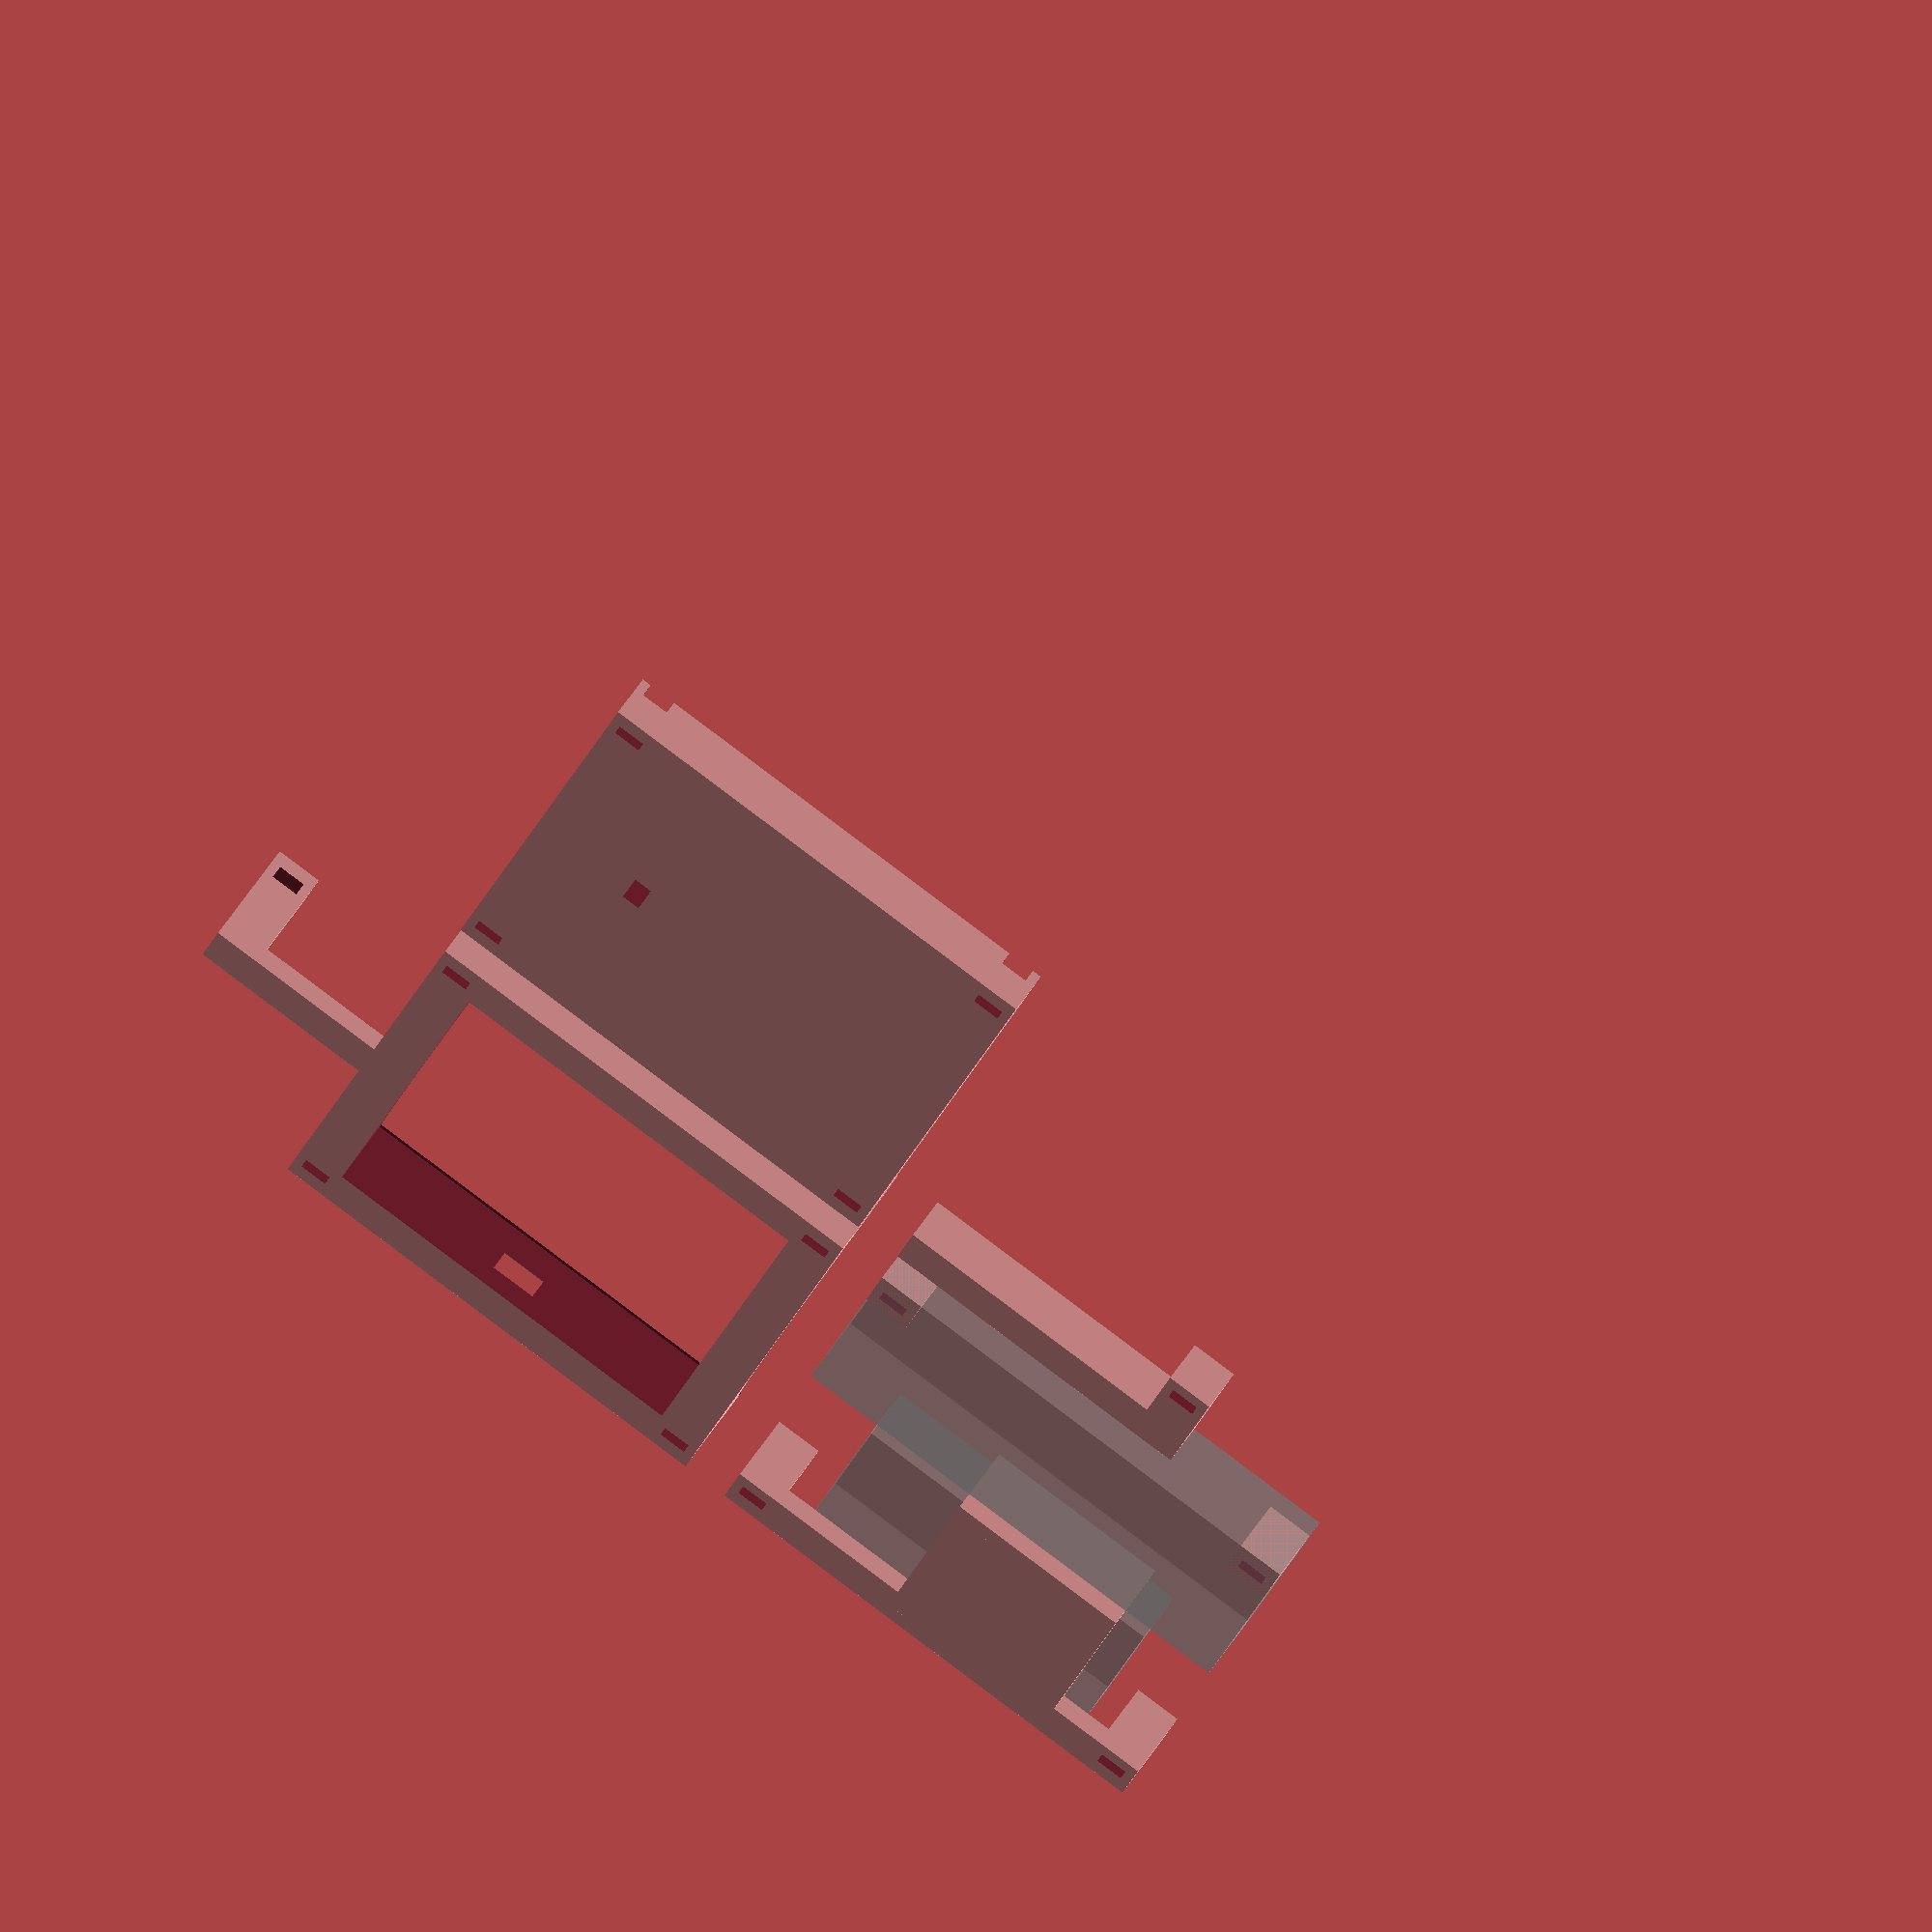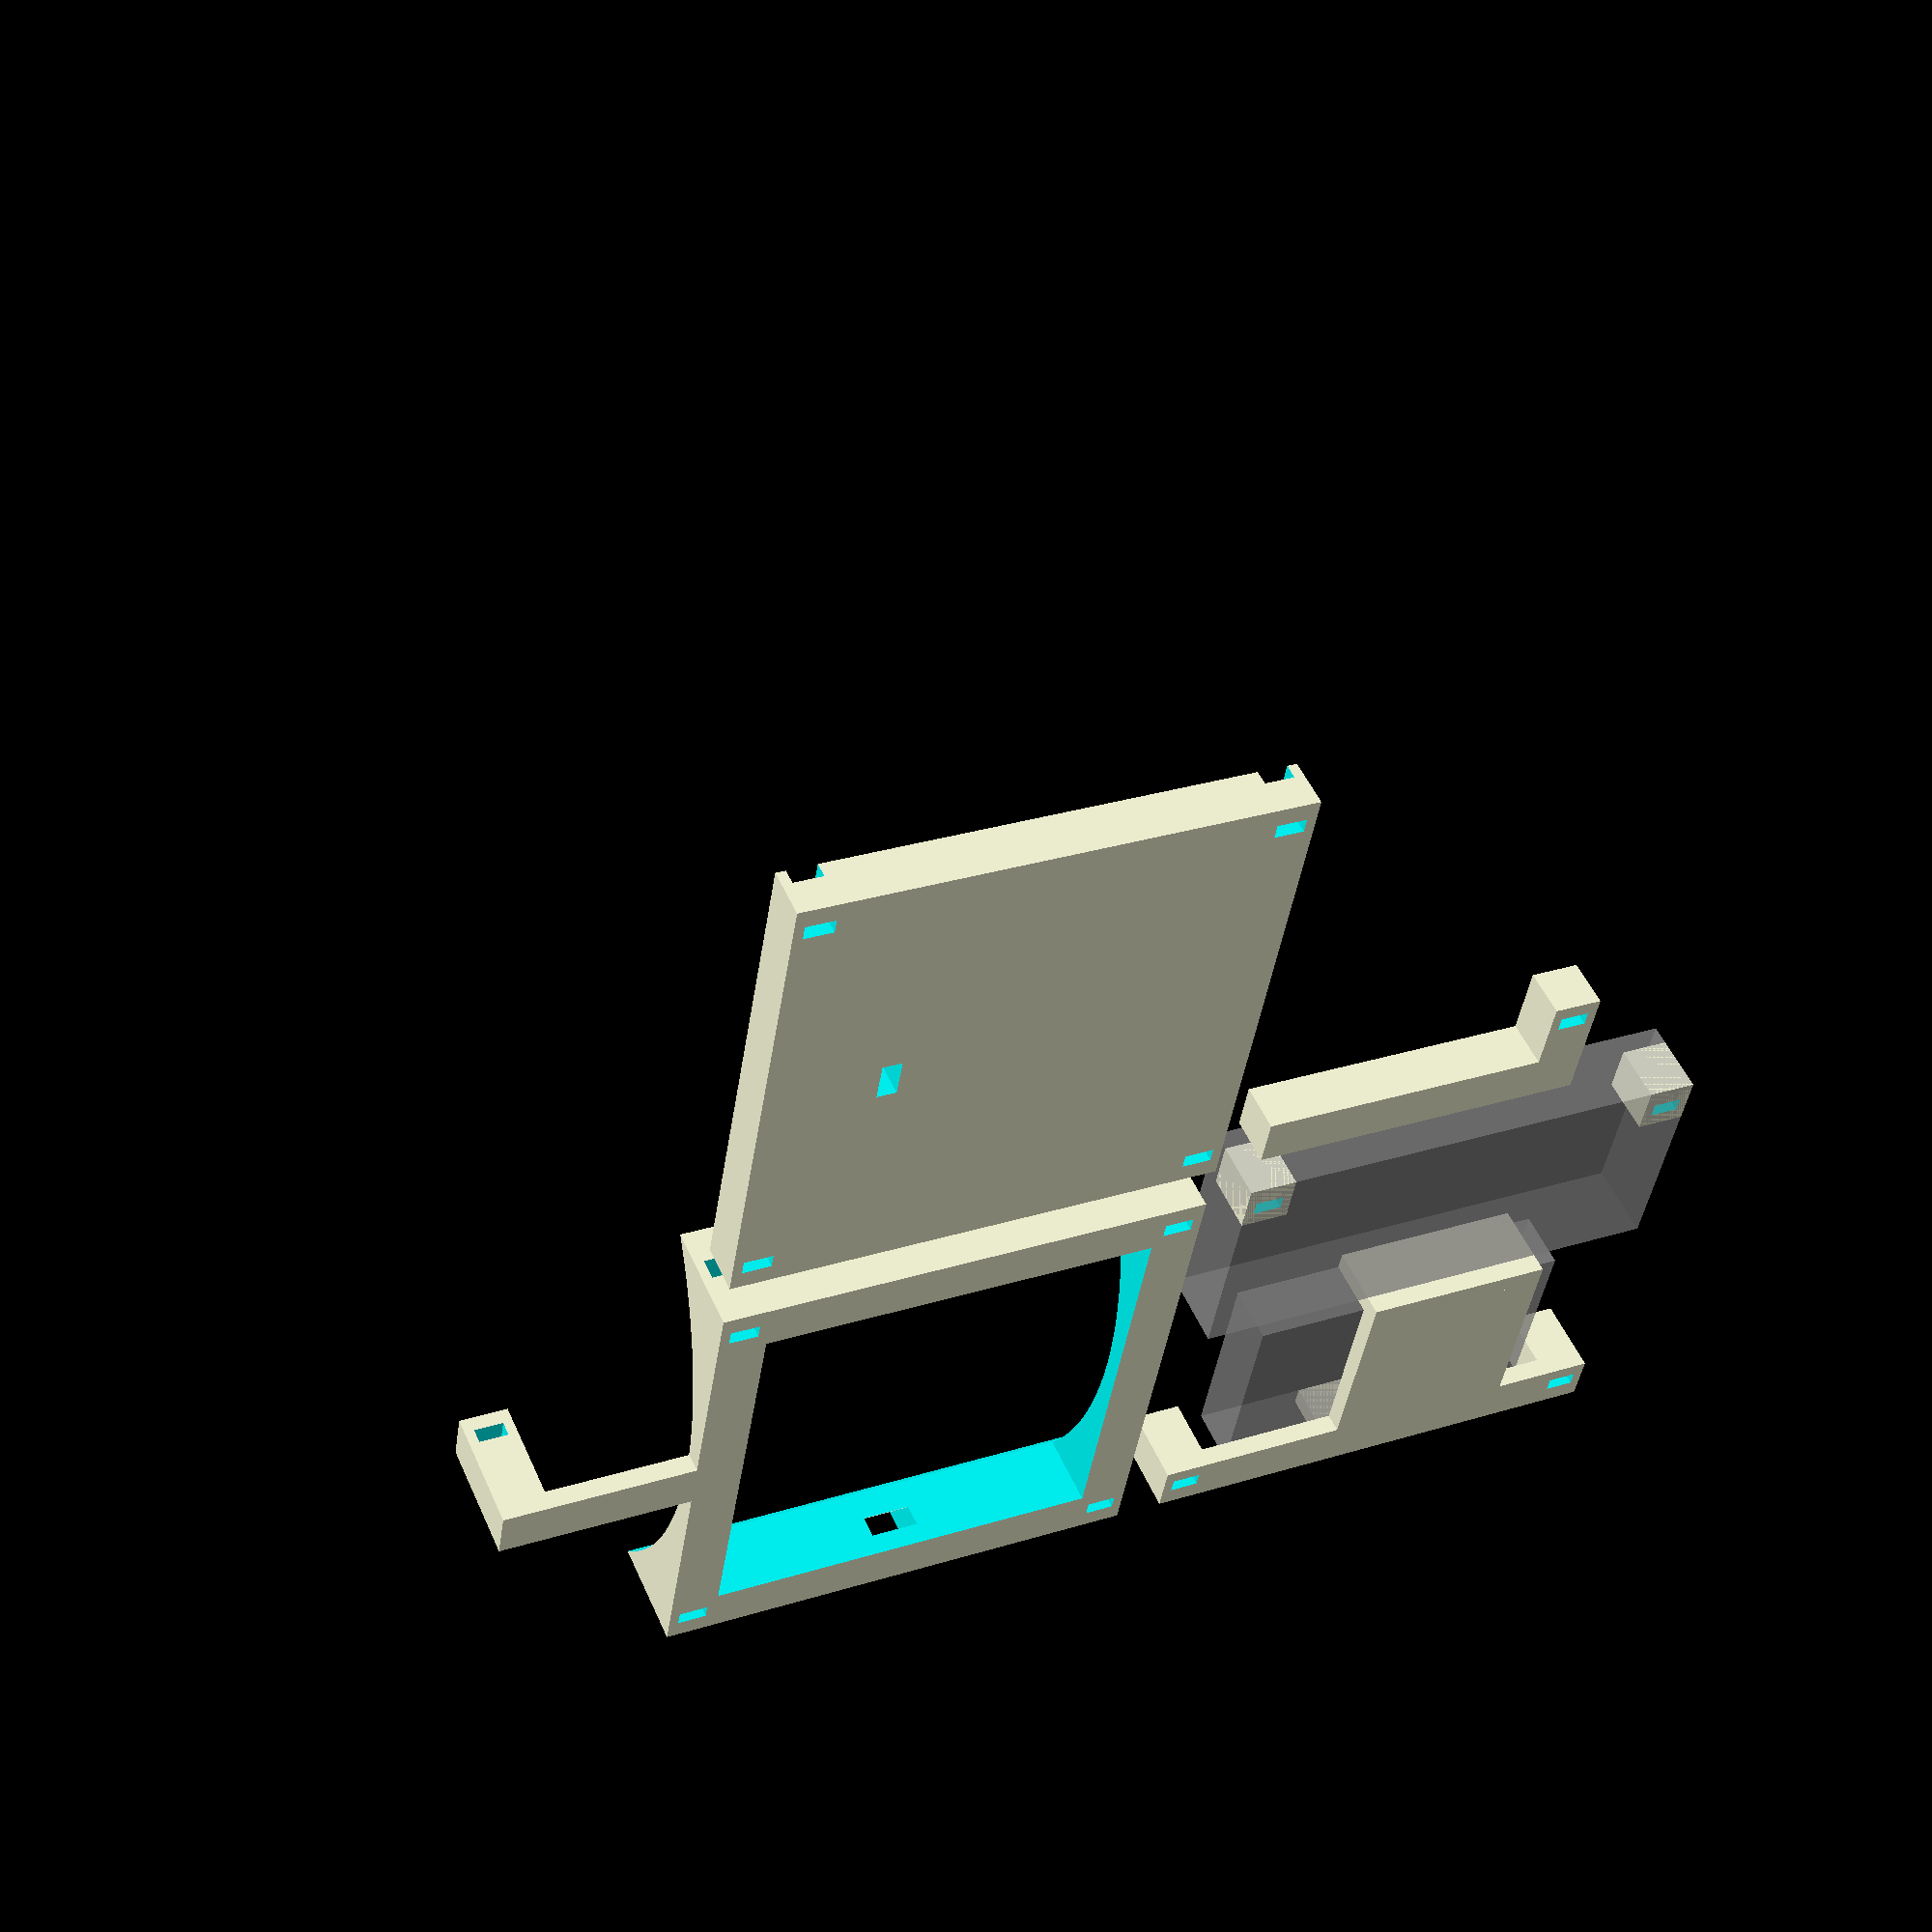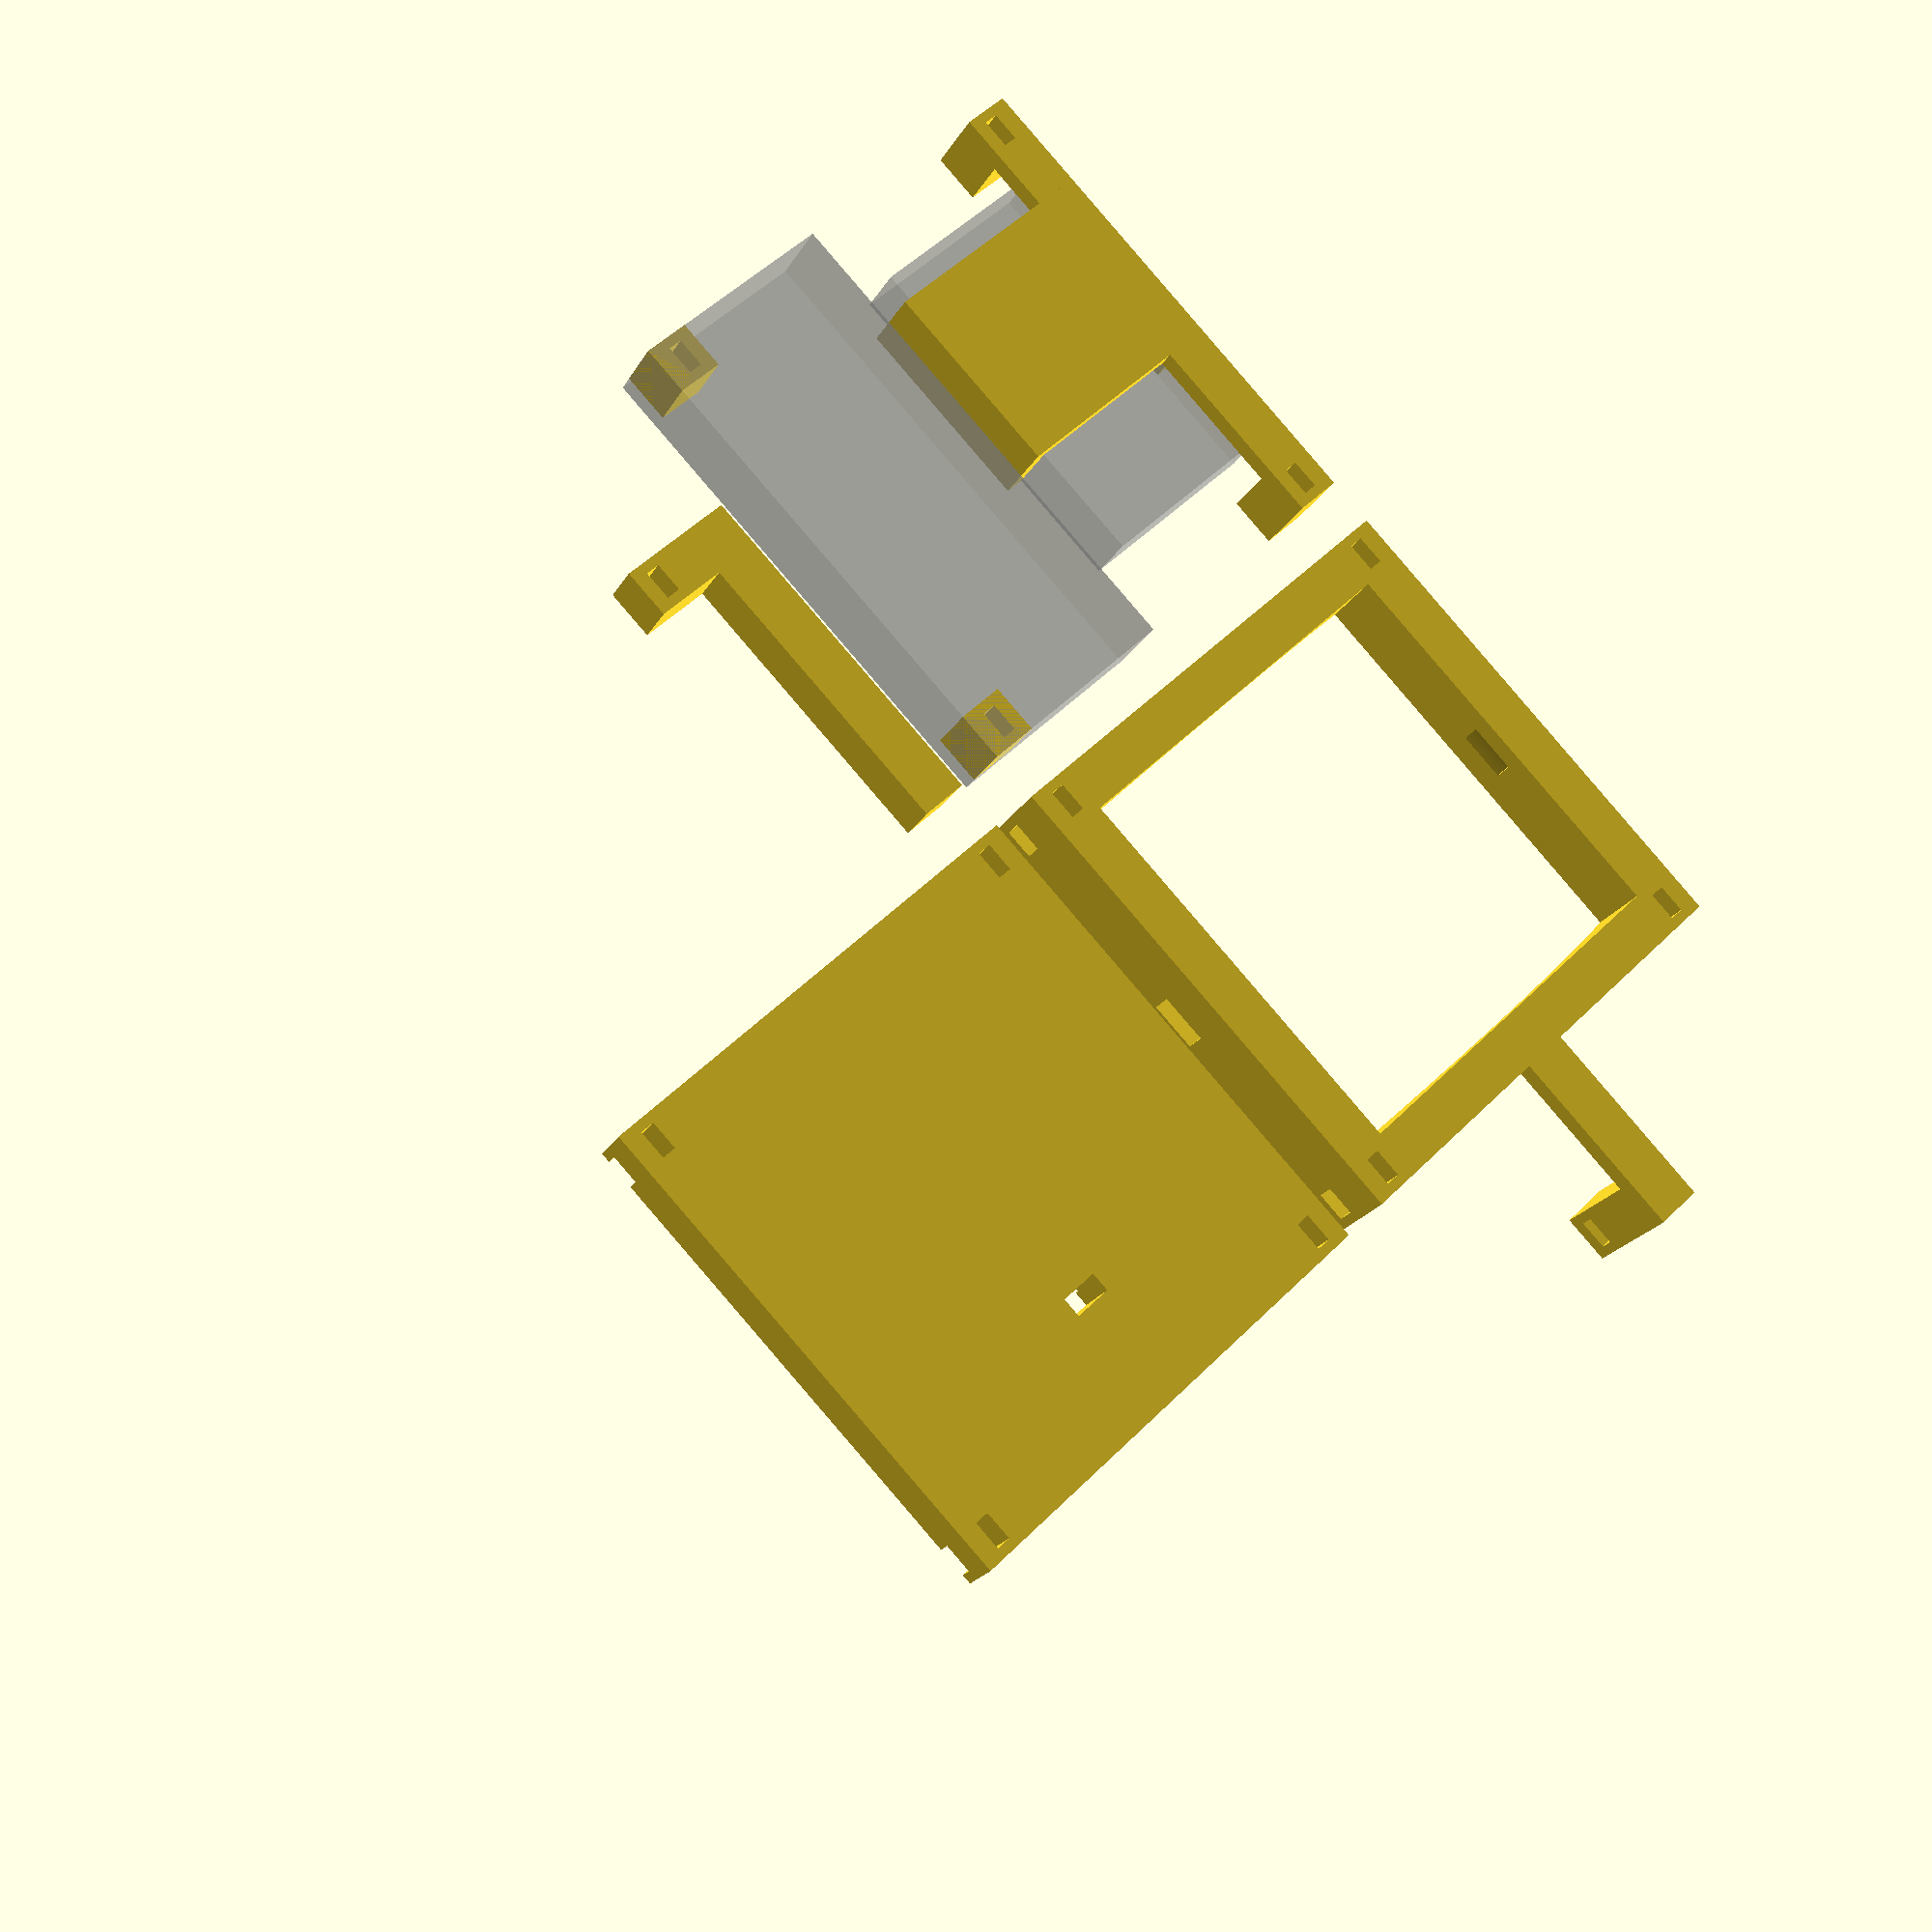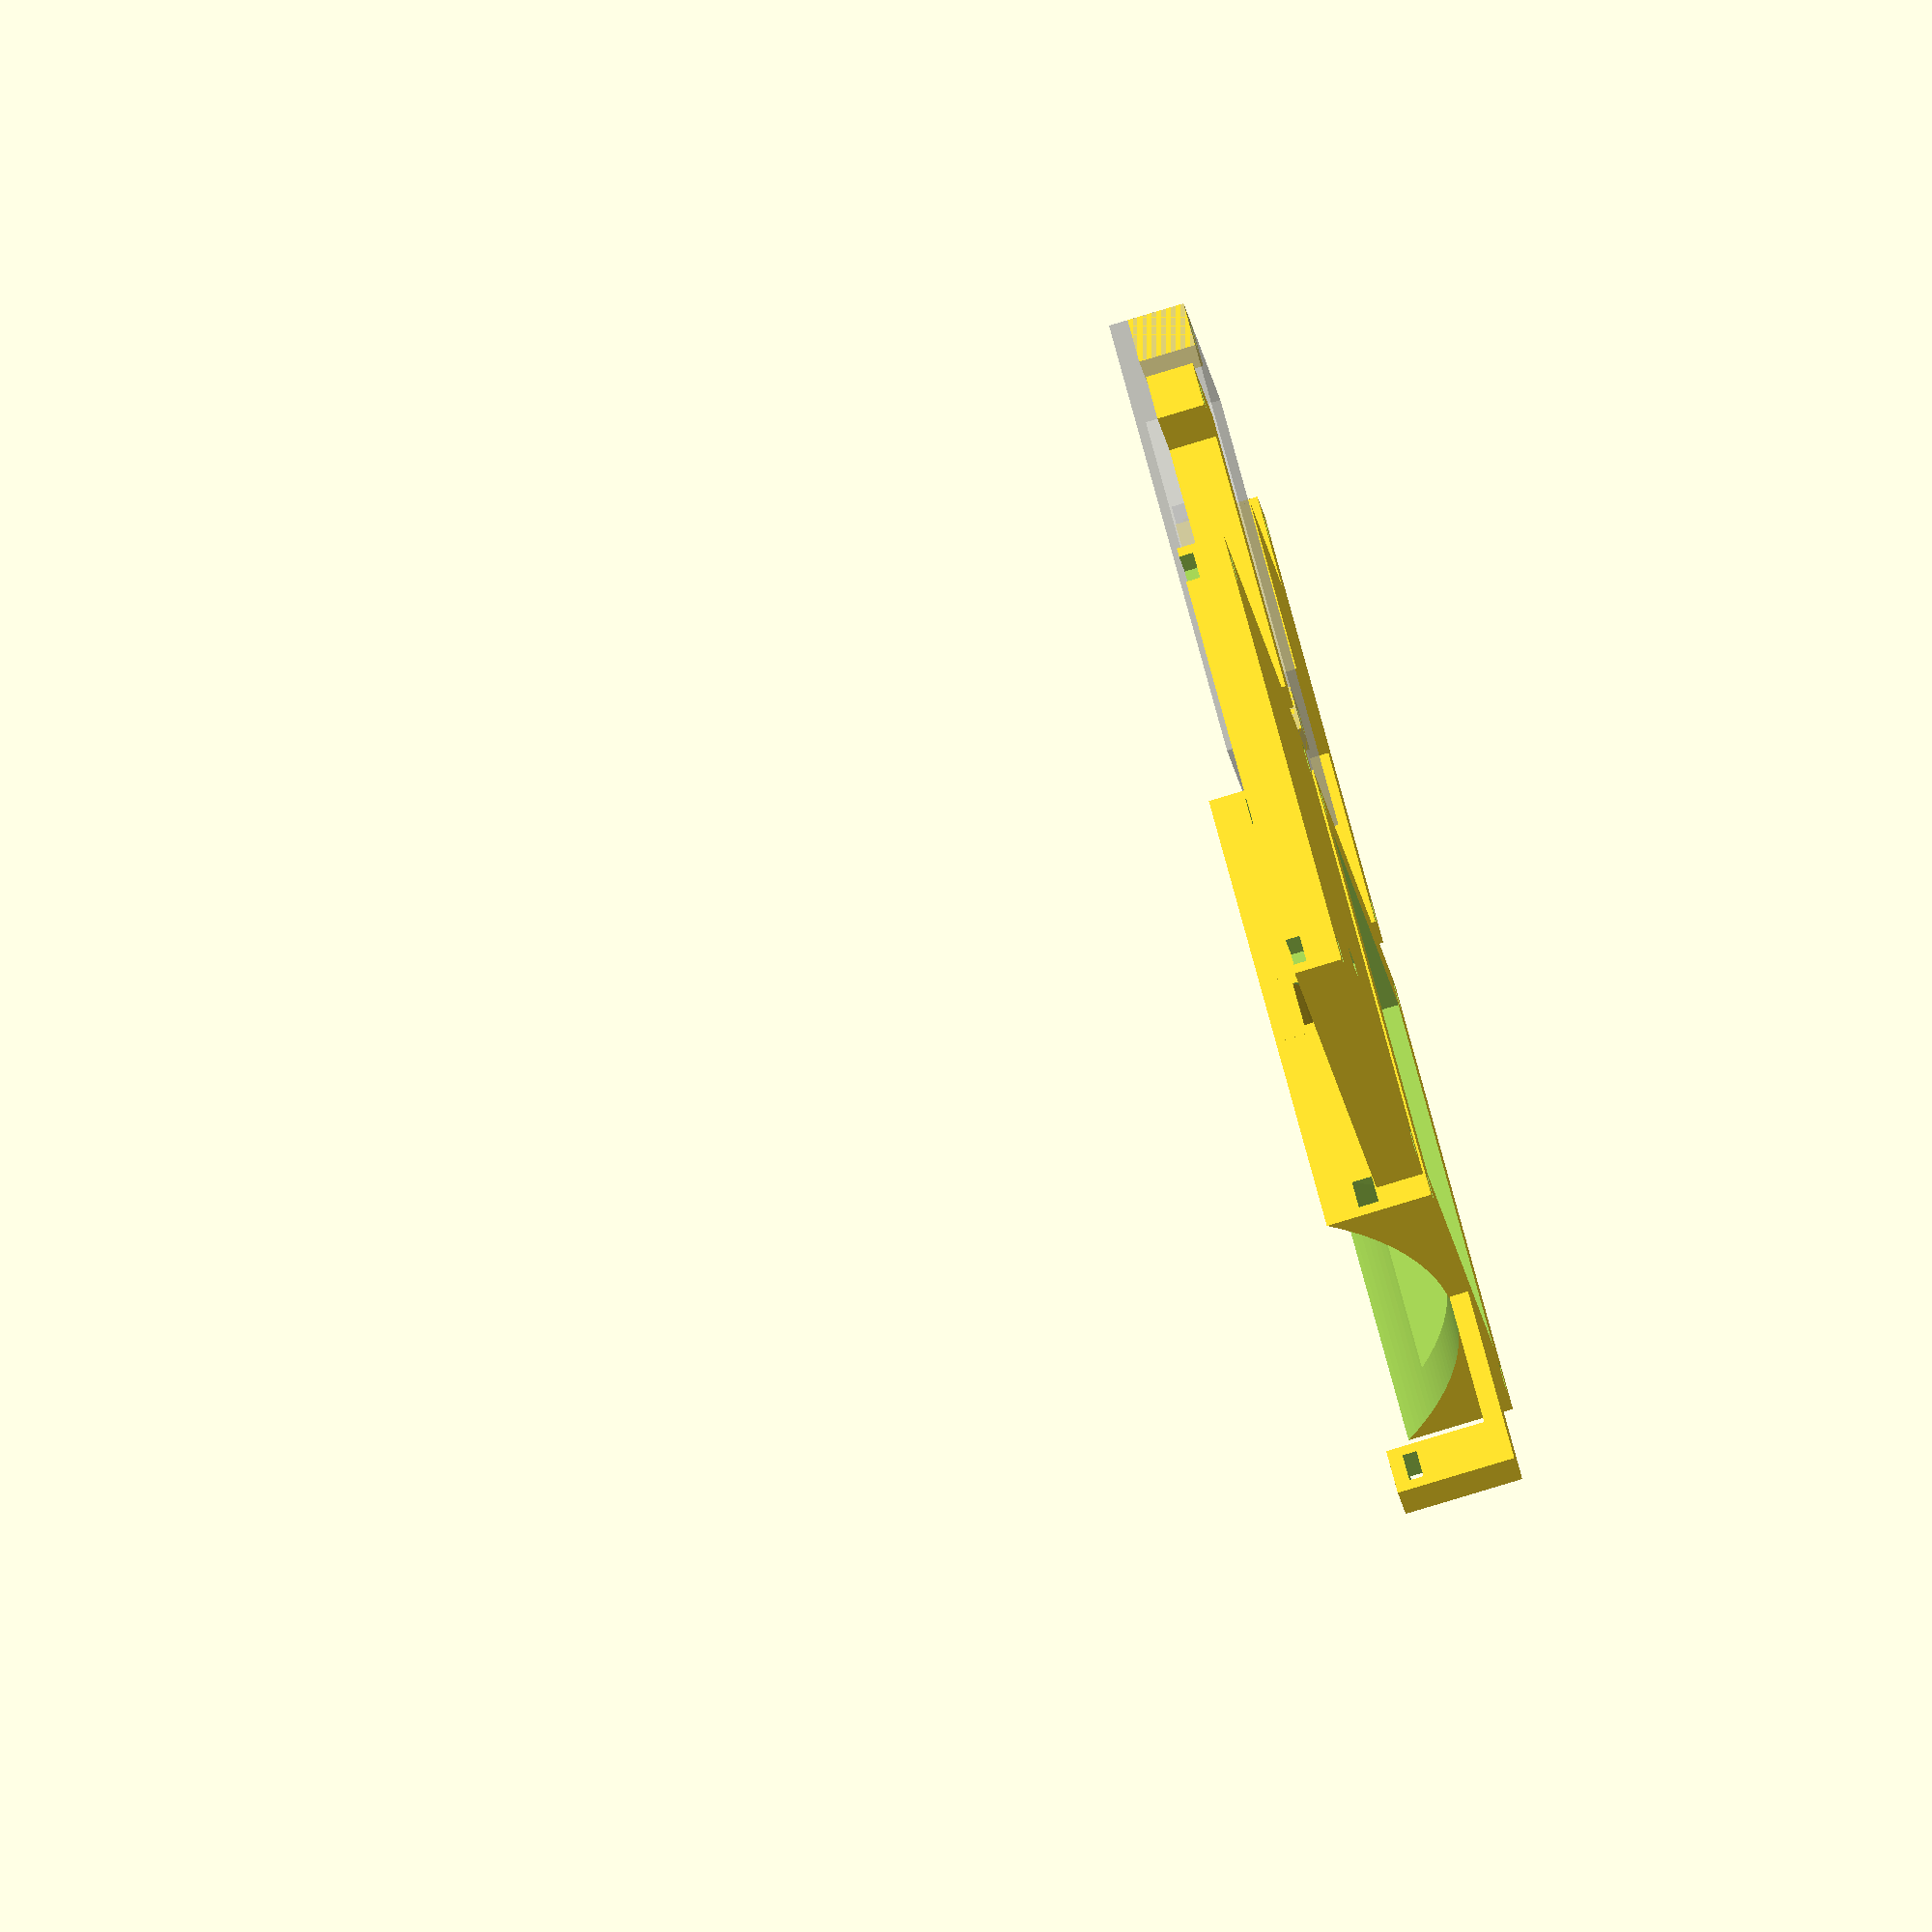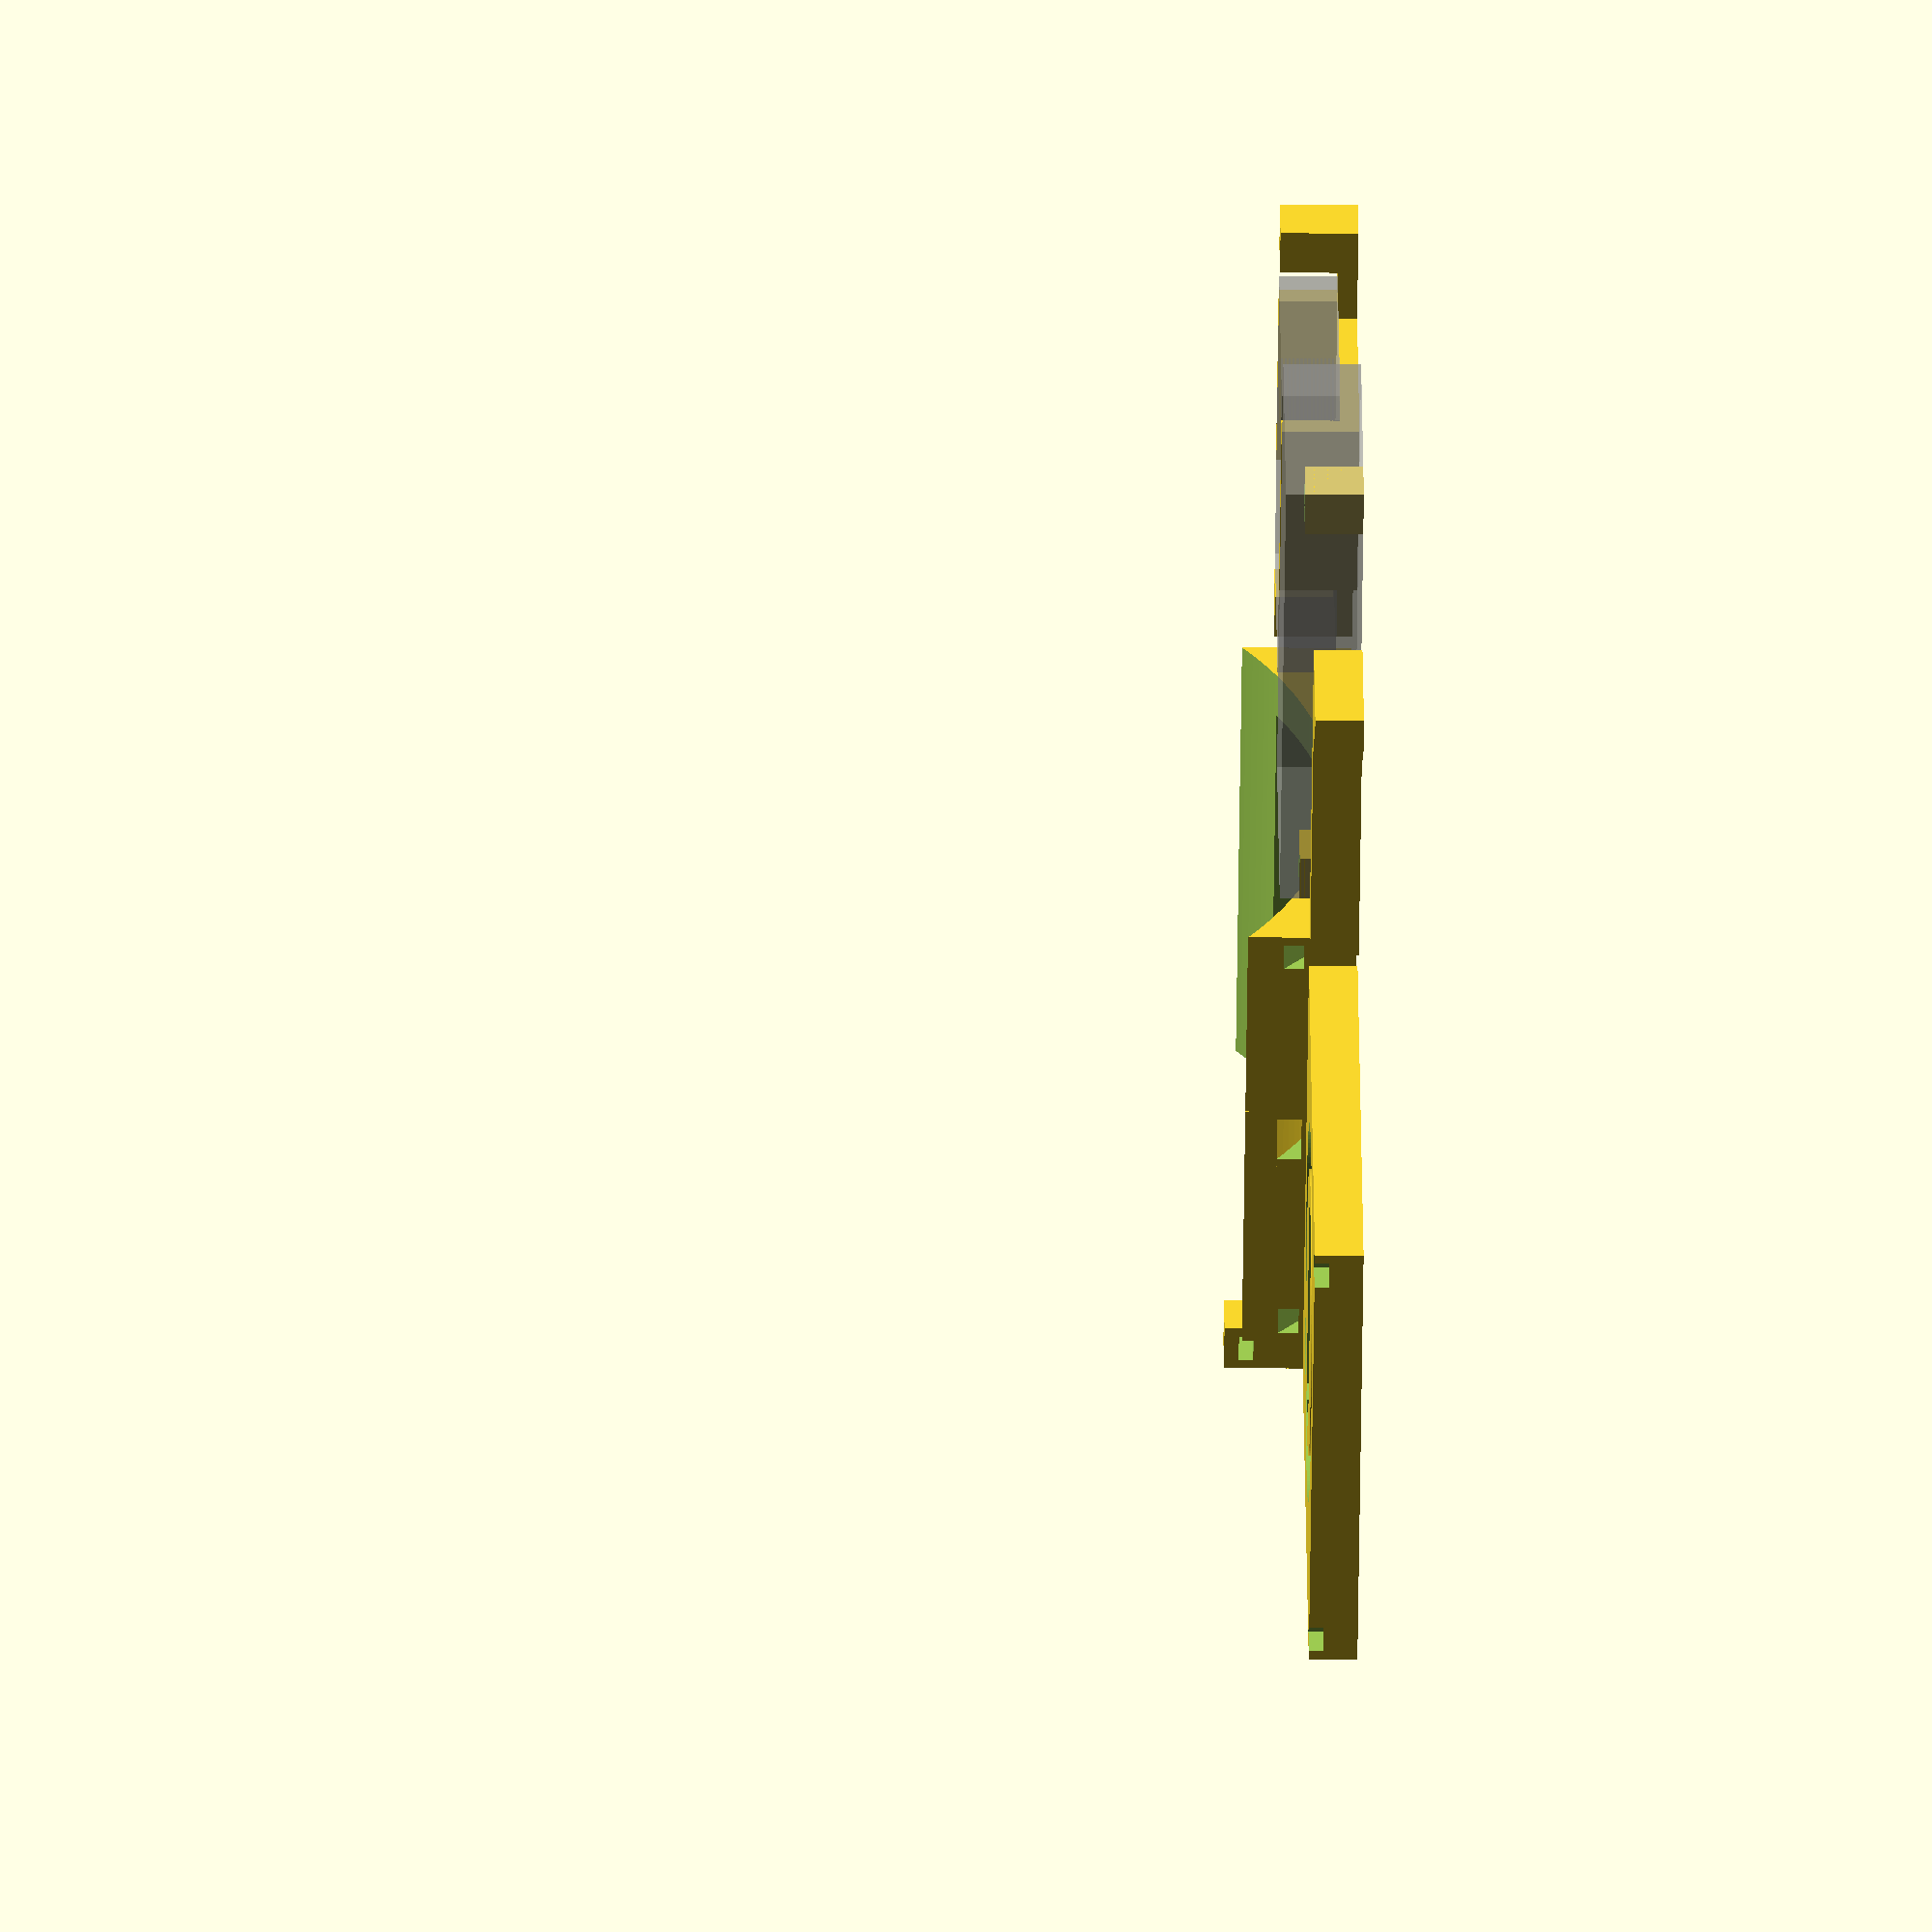
<openscad>
echo(version=version());

// Values are in millimeters

$fa=1;
$fs=1;
////////////////////////////
// Adjust these for cup
cupDiameter = 80;
wallThickness=5;

mountingNutWidth = 4.5;
mountingNutLength = mountingNutWidth;
mountingNutDepth = 3;

// Big zip-tie that goes around the cup and holds all of this on.
zipTieWidth = 5;
zipTieThick = 2;
zipToCup = 2; // Amount of material between the cup and the zip-tie

coilDiameter = 39;
coilInnerDiameter = 29.5; //32.5;
coilThickness = 2;

coilCircutWidth = 10;
coilCircutLength = 25;
coilCircutDepth = 2;

battMountThick = 2;
battMountLength = 20;

lipoWidth = 21;
lipoLength = 35;
lipoDepth = 6;

featherWidth = 23;
featherLength = 51;
featherDepth = 8; // includes components
featherCircuitDepth = 2;

wireD = 2;
// http://www.csgnetwork.com/screwsochdcaptable.html
mountingScrewD = 3; // Good fit screw is M2.5
mountingScrewLength = wallThickness*3 + featherDepth;

// Want to try replacing the mountingScrew with small zip-ties.
sztWidth = 3; // X
sztThick = 1.5; // Y
sztXinset = 2;
sztYinset = 1;
sztSlotOffset = 1.5;

baseSize = featherLength;

//////////////////////////////////////////////////////////////////////////////
module zip_tie_cutout(depth = featherDepth) {
	for(ox=[sztXinset,baseSize-sztThick-sztXinset]) {
		for(oy=[sztYinset,baseSize-sztWidth-sztYinset]) {
			translate([ox,oy,0]) {
				translate([0,0,-1])
					cube(size=[sztThick,sztWidth,depth+2]);
				//children();
			}
		}
	}
}
module zip_tie_extra_cutout(depth = featherDepth) {
	for(ox=[-sztXinset,baseSize-sztThick-sztXinset]) {
		for(oy=[sztYinset,baseSize-sztWidth-sztYinset]) {
			translate([ox,oy,depth]) {
				children();
			}
		}
	}
}
module zip_tie_extra_cutout2(depth = featherDepth) {
// Lots of magic number here.
	translate([-sztXinset+1, sztYinset, depth + 1.5 + 2.5])
		children();
	translate([-sztXinset+1, baseSize-sztWidth-sztYinset, depth + 1.5 + 2.5])
		children();

	translate([baseSize-sztThick-sztXinset, sztYinset, depth+1.5])
		mirror([0,0,1])
			children();
	translate([baseSize-sztThick-sztXinset, baseSize-sztWidth-sztYinset, depth+1.5])
		mirror([0,0,1])
			children();
}

module screw_cutout() {
	for(ox=[mountingScrewD/2+1,baseSize-(mountingScrewD/2)-1]) {
		for(oy=[mountingScrewD/2+1,baseSize-(mountingScrewD/2)-1]) {
			translate([ox,oy,-1])
				cylinder(h=featherDepth+2, d=mountingScrewD);
		}
	}
}
////////////////////////////
// Lower part
union() {
difference() {
	cube(size=[baseSize,baseSize,15]);

	// cutout center to thin this down. (don't need it solid)
	translate([wallThickness,wallThickness,-1])
		cube(size=[baseSize-(wallThickness*2),baseSize-(wallThickness*2),10]);

	// Cutout the curve of the mug
	translate([baseSize/2, -1, (cupDiameter/2)+2]) // -1 to extend cutout past edges
		rotate([-90,0,0])
			cylinder(h=baseSize+2, d=cupDiameter);

	// Cutout path for zip-tie.
	translate([baseSize/2, (baseSize/2)-(zipTieWidth/2), (cupDiameter/2)])
	rotate([-90,0,0])
		difference() {
			cylinder(h=zipTieWidth, d=cupDiameter+(zipTieThick*2)+zipToCup);
			translate([0,0,-1])
				cylinder(h=zipTieWidth+2, d=cupDiameter+zipToCup);
		}

	// cutout for mounting zip-ties
	zip_tie_cutout(depth=(wallThickness/2)+0.5);
	// side-extention cutouts
	zip_tie_extra_cutout2(depth=wallThickness/2) {
		rotate([0,45,0])
		cube(size=[5,sztWidth,sztThick]);
	}

	// cutout for probe holder
	*translate([baseSize/2, 2.5, (cupDiameter/2)+2])
	rotate([0,-25,0])
		translate([0,0,-(cupDiameter/2)-2.4])
			cube(size=[5.1,10,5.1], center=true);
}
translate([baseSize/2-2.5,0,0])
rotate([0,-90,180])
union() {
		cube(size=[2,15,5]);
		translate([0,15,0])
			difference() {
			cube(size=[15-2.5,5,5]);
			translate([10-2.5,0,0])
				zip_tie_cutout();
		}
}
}

////////////////////////////
// Coil Mount / Top piece

translate([baseSize+5, 0, 0])
difference() {
	cube(size=[baseSize,baseSize,wallThickness]);

	// cutout for mounting zip-ties
	zip_tie_cutout();
	// side-extention cutouts
	zip_tie_extra_cutout(depth=wallThickness-sztSlotOffset) {
		cube(size=[5,sztWidth,sztSlotOffset+1]);
	}

	// Cut out a place for the coil
	translate([baseSize/2,baseSize/2,wallThickness-1.5])
		difference() {
			cylinder(h=coilThickness, d=coilDiameter);
			translate([0,0,-1])
				cylinder(h=coilThickness+2, d=coilInnerDiameter);
		}

	// Cutout place for the coil circut
	translate([baseSize/2-coilCircutWidth/2,baseSize/2-coilCircutLength/2,wallThickness-0.5])
		cube(size=[coilCircutWidth,coilCircutLength,coilCircutDepth]);

	// cutout for wires.
	translate([baseSize/2-wireD, coilCircutLength/2-wireD/2,-1])
		cube(size=[wireD*2,wireD,wallThickness+2]);
}

////////////////////////////
// Middle bit / battery holder and circuit
translate([0,baseSize+5,0])
union() {
	// Rail to mounting screws.
	difference() {
		union() {
			cube(size=[mountingScrewD+2, baseSize, battMountThick]);

			// Standoffs for the screws
			for(ox=[0,baseSize-(mountingScrewD+2)]) {
				for(oy=[0,baseSize-(mountingScrewD+2)]) {
					translate([ox,oy,0])
						cube(size=[mountingScrewD+2, mountingScrewD+2, featherDepth]);
				}
			}
		}
		// cutout for mounting zip-ties
		zip_tie_cutout();

		// cut off tops for holding the circuit board
		translate([baseSize-(mountingScrewD+2)-0.5, -0.5, featherDepth-featherCircuitDepth])
			cube(size=[mountingScrewD+3, baseSize+1, featherCircuitDepth+1]);
	}

	// Show the battery for sighting
	%translate([battMountThick, baseSize/4 - (lipoLength/8), featherDepth-lipoDepth])
		cube(size=[lipoWidth,lipoLength,lipoDepth]);

	// Show the feather circuit board for sighting
	%translate([baseSize-featherWidth,0,0])
		cube(size=[featherWidth,featherLength,featherDepth]);

	// Battery clip
	translate([0,baseSize/4,0])
	union() {
		translate([0,lipoLength/2-(battMountLength/2),0])
			cube(size=[lipoWidth+(battMountThick*2), battMountLength, featherDepth-lipoDepth]);
		translate([0,lipoLength/2-(battMountLength/2), 0])
			cube(size=[2, battMountLength, featherDepth]);
		translate([lipoWidth+battMountThick,lipoLength/2-(battMountLength/2), 0])
			cube(size=[2, battMountLength, featherDepth]);
	}
}

////////////////////////////
// Holder for temperature sensors
translate([baseSize+5,baseSize+5,0])
union() {
		cube(size=[5,30,5]);
		translate([0,30,0])
			difference() {
			cube(size=[15-2.5,5,5]);
			translate([10-2.5,0,0])
				zip_tie_cutout();
		}
}
//	vim: set ai sw=2 ts=2 :

</openscad>
<views>
elev=308.9 azim=248.4 roll=210.5 proj=o view=solid
elev=309.5 azim=260.7 roll=156.6 proj=p view=solid
elev=201.0 azim=224.4 roll=21.4 proj=p view=solid
elev=262.4 azim=235.3 roll=73.2 proj=o view=solid
elev=10.3 azim=46.0 roll=89.0 proj=o view=solid
</views>
